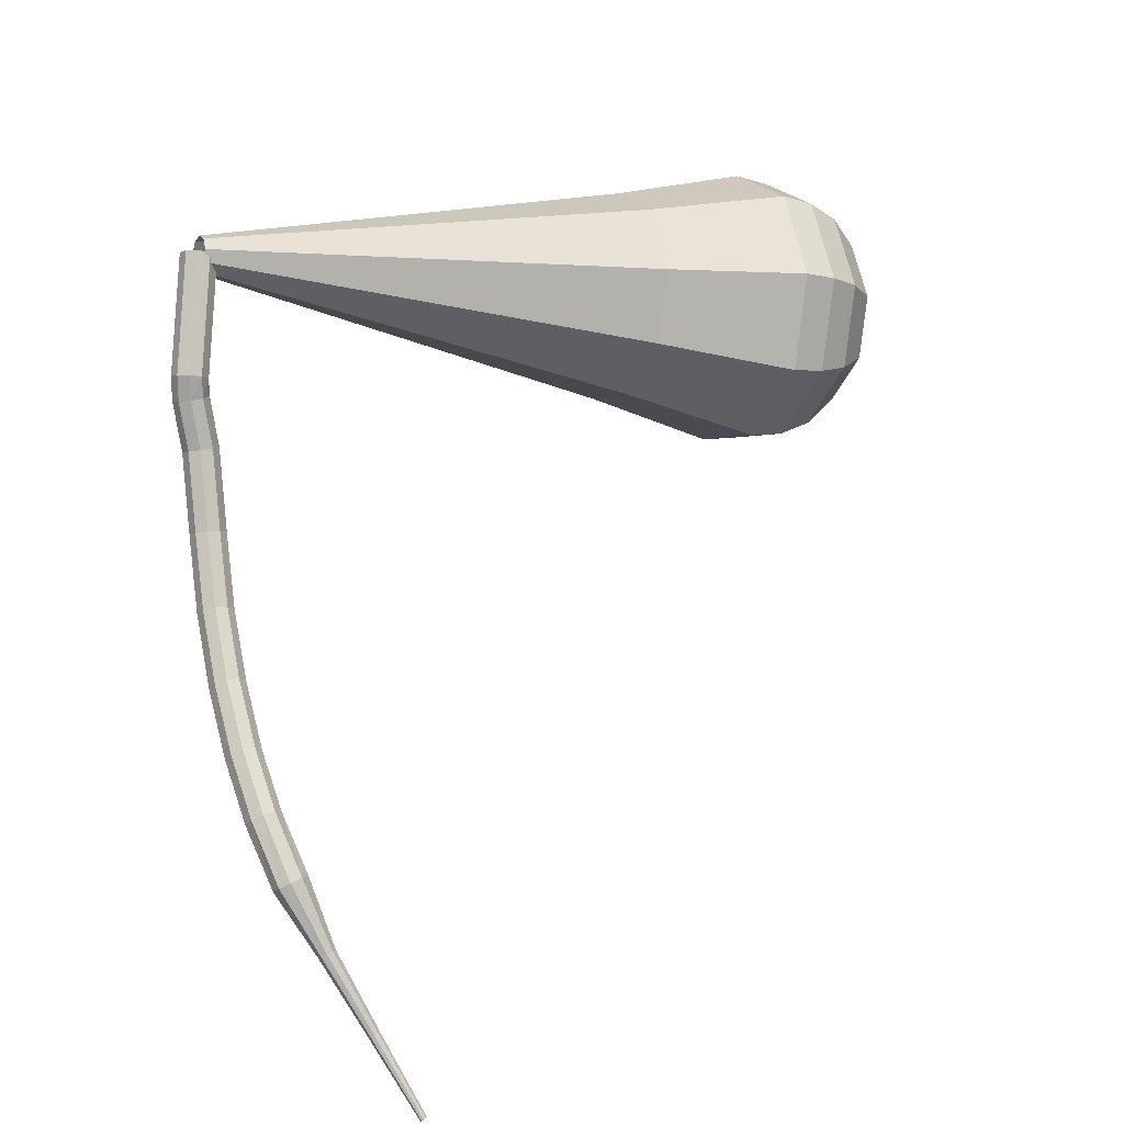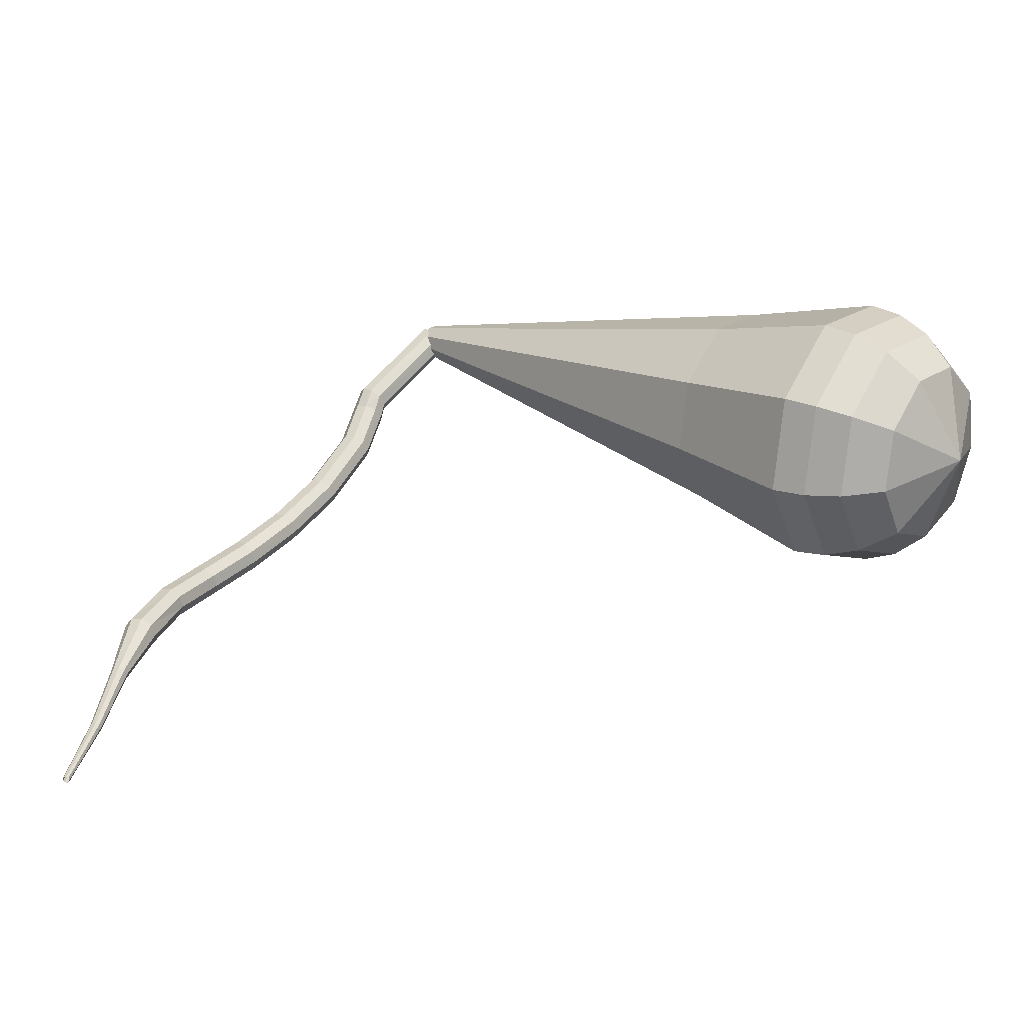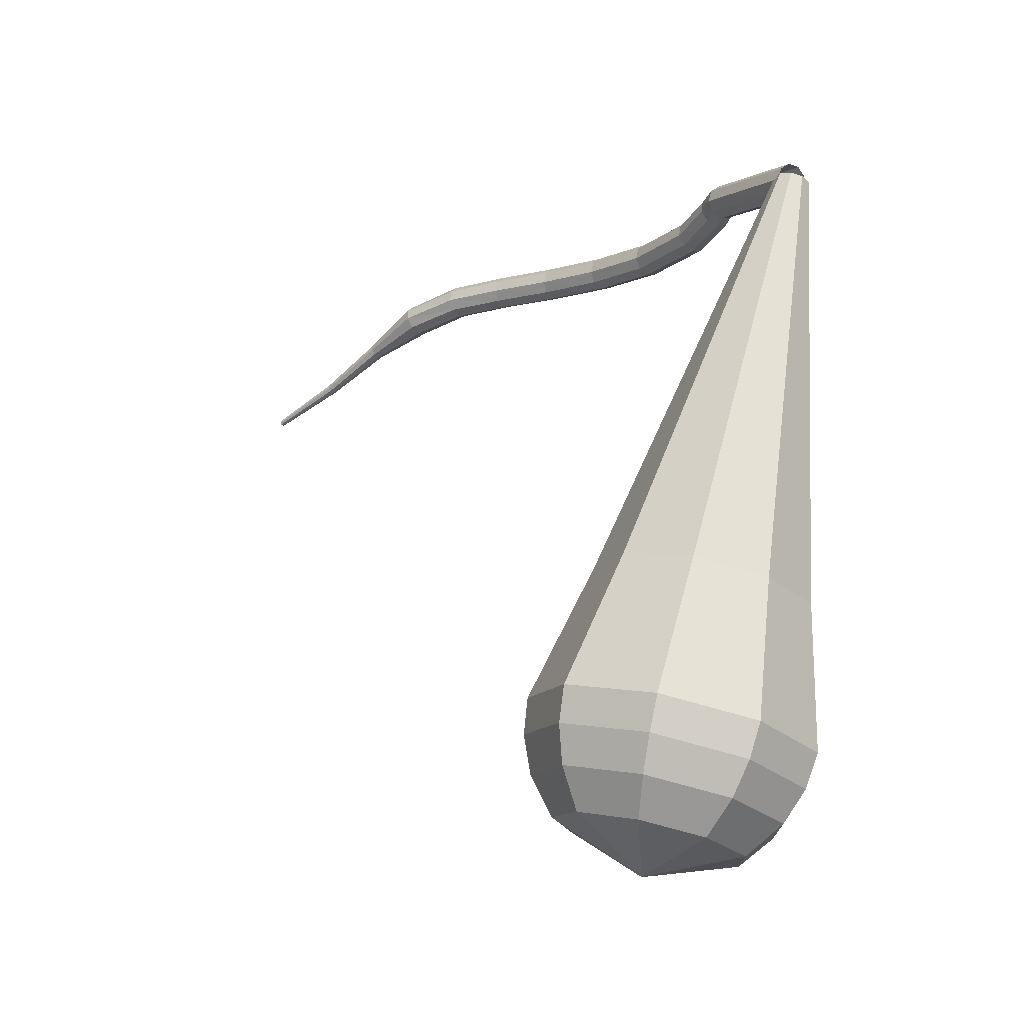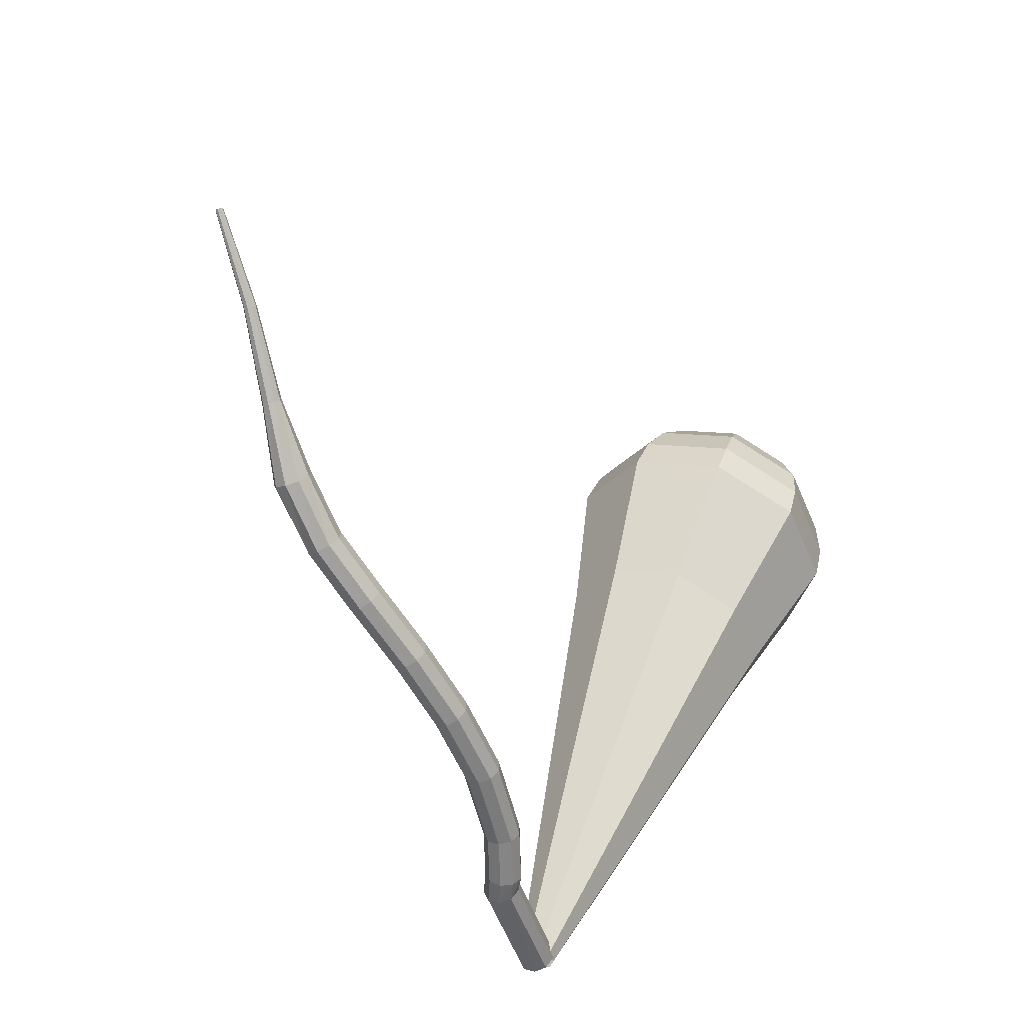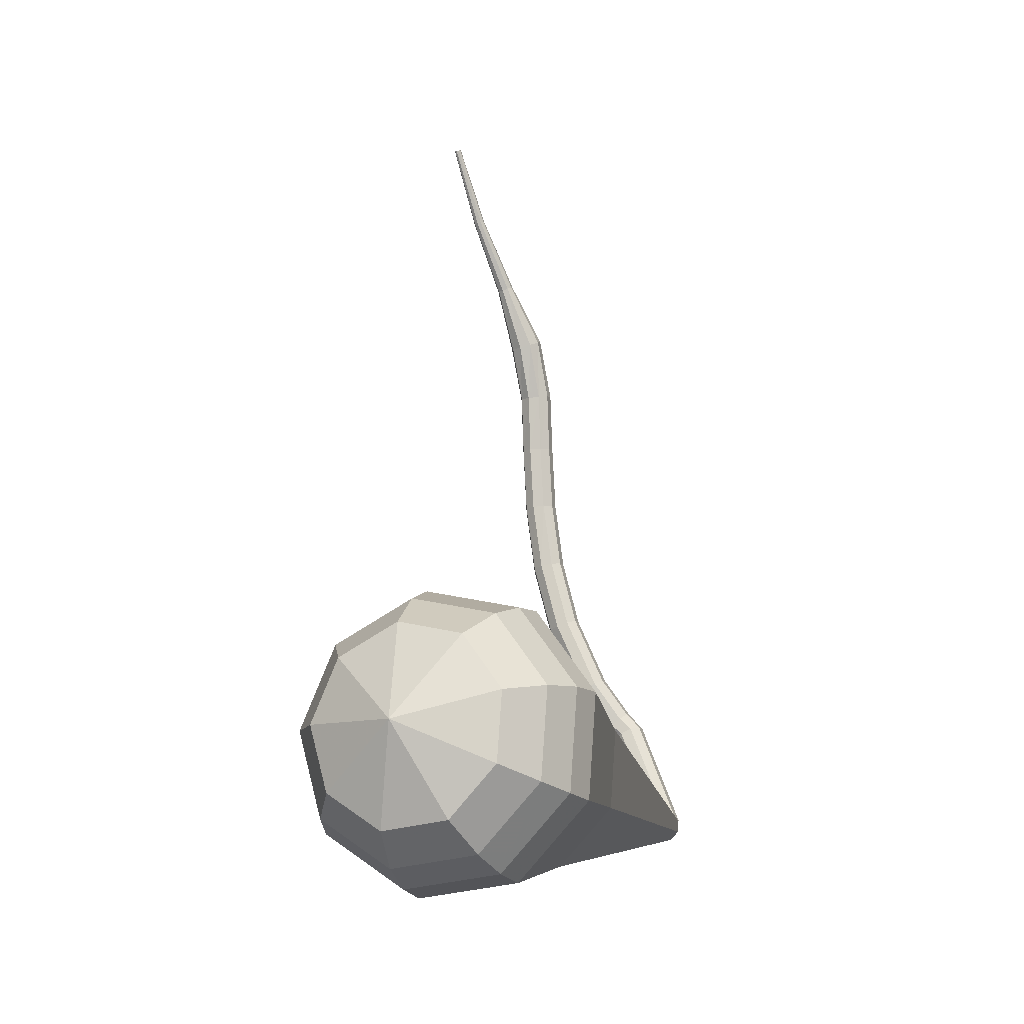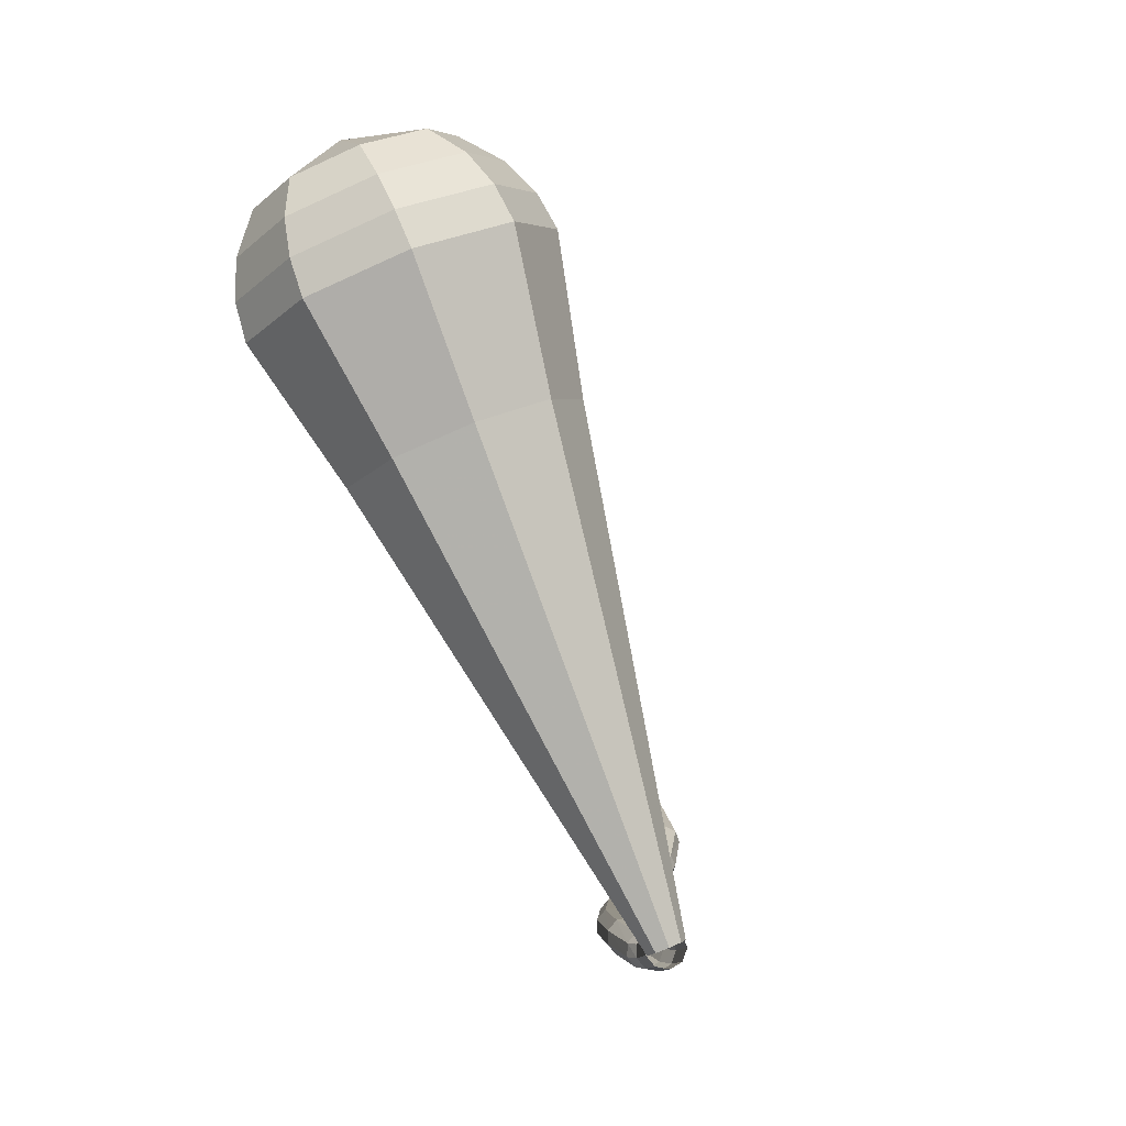
<metadata>
{"format":"obj","ext":"obj","renderer":"f3d","projection":"perspective","resolution":1024,"background":"white","views":[{"elev":37.7,"azim":-98.6,"up":"+Y"},{"elev":-10.4,"azim":-42.5,"up":"+Y"},{"elev":53.4,"azim":26.6,"up":"+Y"},{"elev":-55.9,"azim":-25.4,"up":"+Z"},{"elev":72.4,"azim":117.8,"up":"+Z"},{"elev":-0.8,"azim":135.0,"up":"+Z"}]}
</metadata>
<code>
g tube1
v 150.3 147.3 96.29
v 150.6 147.2 95.65
v 151 146.9 95.32
v 151.5 146.4 95.43
v 151.8 146 95.95
v 151.7 146 96.63
v 151.3 146.2 97.14
v 150.8 146.6 97.26
v 150.4 147.1 96.92
v 150.3 147.3 96.29
v 145.8 142.5 95.25
v 146.1 142.4 94.62
v 146.6 142.1 94.28
v 147.1 141.6 94.4
v 147.4 141.3 94.92
v 147.3 141.2 95.59
v 146.9 141.4 96.11
v 146.4 141.9 96.23
v 146 142.3 95.89
v 145.8 142.5 95.25
v 145.3 141.2 95.2
v 145.5 141.1 94.55
v 146.1 140.8 94.21
v 146.7 140.6 94.33
v 147.1 140.4 94.85
v 147.1 140.4 95.54
v 146.7 140.6 96.06
v 146.1 140.9 96.18
v 145.6 141.2 95.84
v 145.3 141.2 95.2
v 144.2 138.9 95.45
v 144.3 138.7 94.81
v 144.8 138.4 94.47
v 145.4 138 94.59
v 145.7 137.8 95.11
v 145.8 137.8 95.8
v 145.4 138.1 96.32
v 144.9 138.4 96.44
v 144.4 138.8 96.1
v 144.2 138.9 95.45
v 141.4 135.5 95.43
v 141.6 135.4 94.79
v 142 135 94.45
v 142.5 134.5 94.57
v 142.8 134.2 95.09
v 142.8 134.2 95.78
v 142.5 134.5 96.3
v 142 135 96.42
v 141.6 135.4 96.08
v 141.4 135.5 95.43
v 138.4 132.8 95.47
v 138.5 132.6 94.83
v 138.9 132.2 94.49
v 139.3 131.6 94.61
v 139.6 131.3 95.13
v 139.6 131.3 95.81
v 139.4 131.7 96.34
v 139 132.2 96.46
v 138.6 132.7 96.11
v 138.4 132.8 95.47
v 135.2 130.5 95.75
v 135.3 130.3 95.11
v 135.5 129.8 94.77
v 135.9 129.2 94.88
v 136.2 128.9 95.41
v 136.3 128.9 96.09
v 136.1 129.3 96.61
v 135.7 129.9 96.73
v 135.4 130.4 96.39
v 135.2 130.5 95.75
v 131.8 128.6 96.26
v 131.9 128.3 95.63
v 132.1 127.8 95.29
v 132.5 127.2 95.41
v 132.8 126.9 95.92
v 132.9 126.9 96.6
v 132.7 127.3 97.12
v 132.4 127.9 97.23
v 132 128.4 96.9
v 131.8 128.6 96.26
v 128.7 126.8 96.99
v 128.7 126.5 96.37
v 129 126 96.04
v 129.4 125.4 96.15
v 129.8 125.1 96.66
v 129.9 125.2 97.32
v 129.8 125.7 97.83
v 129.4 126.2 97.94
v 129 126.7 97.61
v 128.7 126.8 96.99
v 125.9 124.5 98.06
v 125.9 124.2 97.45
v 126.3 123.7 97.13
v 126.8 123.2 97.24
v 127.2 123.1 97.74
v 127.4 123.2 98.38
v 127.2 123.7 98.87
v 126.7 124.2 98.99
v 126.2 124.5 98.66
v 125.9 124.5 98.06
v 123.8 121.3 99.57
v 123.8 121.1 99.28
v 124 120.9 99.12
v 124.3 120.7 99.18
v 124.5 120.6 99.42
v 124.6 120.7 99.73
v 124.5 120.9 99.97
v 124.3 121.2 100
v 124 121.3 99.87
v 123.8 121.3 99.57
v 121.2 117.8 101.6
v 121.2 117.7 101.4
v 121.4 117.5 101.3
v 121.5 117.4 101.3
v 121.7 117.3 101.5
v 121.8 117.4 101.7
v 121.7 117.5 101.8
v 121.5 117.7 101.9
v 121.4 117.8 101.8
v 121.2 117.8 101.6
v 118.2 114.4 103.7
v 118.2 114.4 103.5
v 118.3 114.3 103.5
v 118.4 114.2 103.5
v 118.5 114.1 103.6
v 118.5 114.2 103.7
v 118.5 114.3 103.8
v 118.4 114.4 103.8
v 118.3 114.4 103.8
v 118.2 114.4 103.7
f 1 2 12
f 12 11 1
f 2 3 13
f 13 12 2
f 3 4 14
f 14 13 3
f 4 5 15
f 15 14 4
f 5 6 16
f 16 15 5
f 6 7 17
f 17 16 6
f 7 8 18
f 18 17 7
f 8 9 19
f 19 18 8
f 9 10 20
f 20 19 9
f 11 12 22
f 22 21 11
f 12 13 23
f 23 22 12
f 13 14 24
f 24 23 13
f 14 15 25
f 25 24 14
f 15 16 26
f 26 25 15
f 16 17 27
f 27 26 16
f 17 18 28
f 28 27 17
f 18 19 29
f 29 28 18
f 19 20 30
f 30 29 19
f 21 22 32
f 32 31 21
f 22 23 33
f 33 32 22
f 23 24 34
f 34 33 23
f 24 25 35
f 35 34 24
f 25 26 36
f 36 35 25
f 26 27 37
f 37 36 26
f 27 28 38
f 38 37 27
f 28 29 39
f 39 38 28
f 29 30 40
f 40 39 29
f 31 32 42
f 42 41 31
f 32 33 43
f 43 42 32
f 33 34 44
f 44 43 33
f 34 35 45
f 45 44 34
f 35 36 46
f 46 45 35
f 36 37 47
f 47 46 36
f 37 38 48
f 48 47 37
f 38 39 49
f 49 48 38
f 39 40 50
f 50 49 39
f 41 42 52
f 52 51 41
f 42 43 53
f 53 52 42
f 43 44 54
f 54 53 43
f 44 45 55
f 55 54 44
f 45 46 56
f 56 55 45
f 46 47 57
f 57 56 46
f 47 48 58
f 58 57 47
f 48 49 59
f 59 58 48
f 49 50 60
f 60 59 49
f 51 52 62
f 62 61 51
f 52 53 63
f 63 62 52
f 53 54 64
f 64 63 53
f 54 55 65
f 65 64 54
f 55 56 66
f 66 65 55
f 56 57 67
f 67 66 56
f 57 58 68
f 68 67 57
f 58 59 69
f 69 68 58
f 59 60 70
f 70 69 59
f 61 62 72
f 72 71 61
f 62 63 73
f 73 72 62
f 63 64 74
f 74 73 63
f 64 65 75
f 75 74 64
f 65 66 76
f 76 75 65
f 66 67 77
f 77 76 66
f 67 68 78
f 78 77 67
f 68 69 79
f 79 78 68
f 69 70 80
f 80 79 69
f 71 72 82
f 82 81 71
f 72 73 83
f 83 82 72
f 73 74 84
f 84 83 73
f 74 75 85
f 85 84 74
f 75 76 86
f 86 85 75
f 76 77 87
f 87 86 76
f 77 78 88
f 88 87 77
f 78 79 89
f 89 88 78
f 79 80 90
f 90 89 79
f 81 82 92
f 92 91 81
f 82 83 93
f 93 92 82
f 83 84 94
f 94 93 83
f 84 85 95
f 95 94 84
f 85 86 96
f 96 95 85
f 86 87 97
f 97 96 86
f 87 88 98
f 98 97 87
f 88 89 99
f 99 98 88
f 89 90 100
f 100 99 89
f 91 92 102
f 102 101 91
f 92 93 103
f 103 102 92
f 93 94 104
f 104 103 93
f 94 95 105
f 105 104 94
f 95 96 106
f 106 105 95
f 96 97 107
f 107 106 96
f 97 98 108
f 108 107 97
f 98 99 109
f 109 108 98
f 99 100 110
f 110 109 99
f 101 102 112
f 112 111 101
f 102 103 113
f 113 112 102
f 103 104 114
f 114 113 103
f 104 105 115
f 115 114 104
f 105 106 116
f 116 115 105
f 106 107 117
f 117 116 106
f 107 108 118
f 118 117 107
f 108 109 119
f 119 118 108
f 109 110 120
f 120 119 109
f 111 112 122
f 122 121 111
f 112 113 123
f 123 122 112
f 113 114 124
f 124 123 113
f 114 115 125
f 125 124 114
f 115 116 126
f 126 125 115
f 116 117 127
f 127 126 116
f 117 118 128
f 128 127 117
f 118 119 129
f 129 128 118
f 119 120 130
f 130 129 119
v 150.2 146.1 96.29
v 150.7 145.7 96.04
v 151.4 145.8 95.91
v 151.9 146.2 95.96
v 152 146.9 96.16
v 151.7 147.4 96.42
v 151 147.6 96.62
v 150.4 147.3 96.66
v 150.1 146.7 96.53
v 150.2 146.1 96.29
v 151.2 135.2 119.6
v 154.4 133 118.1
v 158.5 133.4 117.3
v 161.5 136.1 117.6
v 162.2 140.1 118.8
v 160.1 143.3 120.4
v 156.2 144.3 121.6
v 152.4 142.6 121.9
v 150.5 139 121.1
v 151.2 135.2 119.6
v 151.3 134.3 121.5
v 154.7 131.9 119.8
v 159.1 132.3 119
v 162.4 135.3 119.3
v 163 139.6 120.6
v 160.8 143 122.3
v 156.6 144.1 123.6
v 152.5 142.3 123.9
v 150.4 138.4 123.1
v 151.3 134.3 121.5
v 151.3 133.4 123.3
v 154.9 130.8 121.6
v 159.6 131.2 120.7
v 163.2 134.5 121
v 163.9 139 122.4
v 161.5 142.8 124.2
v 157 143.9 125.6
v 152.6 142 126
v 150.4 137.8 125
v 151.3 133.4 123.3
v 151.3 132.5 125.2
v 155.2 129.8 123.3
v 160.2 130.2 122.3
v 164 133.7 122.7
v 164.8 138.5 124.2
v 162.2 142.5 126.1
v 157.4 143.7 127.6
v 152.8 141.7 128
v 150.3 137.2 127
v 151.3 132.5 125.2
v 151.3 131.6 127
v 155.5 128.7 125
v 160.8 129.1 124
v 164.8 132.8 124.4
v 165.7 138 126
v 162.9 142.2 128
v 157.9 143.5 129.6
v 152.9 141.3 130
v 150.3 136.6 129
v 151.3 131.6 127
v 151.9 131.1 128.8
v 156 128.3 126.9
v 161.1 128.7 125.9
v 165 132.3 126.3
v 165.9 137.3 127.8
v 163.2 141.4 129.9
v 158.3 142.7 131.4
v 153.4 140.5 131.8
v 150.9 136 130.8
v 151.9 131.1 128.8
v 153 130.9 130.7
v 156.6 128.4 129
v 161.3 128.8 128.1
v 164.8 132 128.4
v 165.5 136.4 129.8
v 163.1 140.1 131.6
v 158.7 141.3 133
v 154.4 139.3 133.3
v 152.1 135.3 132.4
v 153 130.9 130.7
v 154.8 131.2 132.5
v 157.6 129.2 131.2
v 161.1 129.5 130.6
v 163.8 132 130.8
v 164.3 135.4 131.9
v 162.5 138.2 133.2
v 159.2 139.1 134.3
v 155.9 137.6 134.5
v 154.1 134.5 133.8
v 154.8 131.2 132.5
v 159.7 133.4 134.4
v 159.7 133.4 134.4
v 159.7 133.4 134.4
v 159.7 133.4 134.4
v 159.7 133.4 134.4
v 159.7 133.4 134.4
v 159.7 133.4 134.4
v 159.7 133.4 134.4
v 159.7 133.4 134.4
v 159.7 133.4 134.4
f 131 132 142
f 142 141 131
f 132 133 143
f 143 142 132
f 133 134 144
f 144 143 133
f 134 135 145
f 145 144 134
f 135 136 146
f 146 145 135
f 136 137 147
f 147 146 136
f 137 138 148
f 148 147 137
f 138 139 149
f 149 148 138
f 139 140 150
f 150 149 139
f 141 142 152
f 152 151 141
f 142 143 153
f 153 152 142
f 143 144 154
f 154 153 143
f 144 145 155
f 155 154 144
f 145 146 156
f 156 155 145
f 146 147 157
f 157 156 146
f 147 148 158
f 158 157 147
f 148 149 159
f 159 158 148
f 149 150 160
f 160 159 149
f 151 152 162
f 162 161 151
f 152 153 163
f 163 162 152
f 153 154 164
f 164 163 153
f 154 155 165
f 165 164 154
f 155 156 166
f 166 165 155
f 156 157 167
f 167 166 156
f 157 158 168
f 168 167 157
f 158 159 169
f 169 168 158
f 159 160 170
f 170 169 159
f 161 162 172
f 172 171 161
f 162 163 173
f 173 172 162
f 163 164 174
f 174 173 163
f 164 165 175
f 175 174 164
f 165 166 176
f 176 175 165
f 166 167 177
f 177 176 166
f 167 168 178
f 178 177 167
f 168 169 179
f 179 178 168
f 169 170 180
f 180 179 169
f 171 172 182
f 182 181 171
f 172 173 183
f 183 182 172
f 173 174 184
f 184 183 173
f 174 175 185
f 185 184 174
f 175 176 186
f 186 185 175
f 176 177 187
f 187 186 176
f 177 178 188
f 188 187 177
f 178 179 189
f 189 188 178
f 179 180 190
f 190 189 179
f 181 182 192
f 192 191 181
f 182 183 193
f 193 192 182
f 183 184 194
f 194 193 183
f 184 185 195
f 195 194 184
f 185 186 196
f 196 195 185
f 186 187 197
f 197 196 186
f 187 188 198
f 198 197 187
f 188 189 199
f 199 198 188
f 189 190 200
f 200 199 189
f 191 192 202
f 202 201 191
f 192 193 203
f 203 202 192
f 193 194 204
f 204 203 193
f 194 195 205
f 205 204 194
f 195 196 206
f 206 205 195
f 196 197 207
f 207 206 196
f 197 198 208
f 208 207 197
f 198 199 209
f 209 208 198
f 199 200 210
f 210 209 199
f 201 202 212
f 212 211 201
f 202 203 213
f 213 212 202
f 203 204 214
f 214 213 203
f 204 205 215
f 215 214 204
f 205 206 216
f 216 215 205
f 206 207 217
f 217 216 206
f 207 208 218
f 218 217 207
f 208 209 219
f 219 218 208
f 209 210 220
f 220 219 209
f 211 212 222
f 222 221 211
f 212 213 223
f 223 222 212
f 213 214 224
f 224 223 213
f 214 215 225
f 225 224 214
f 215 216 226
f 226 225 215
f 216 217 227
f 227 226 216
f 217 218 228
f 228 227 217
f 218 219 229
f 229 228 218
f 219 220 230
f 230 229 219
g

</code>
